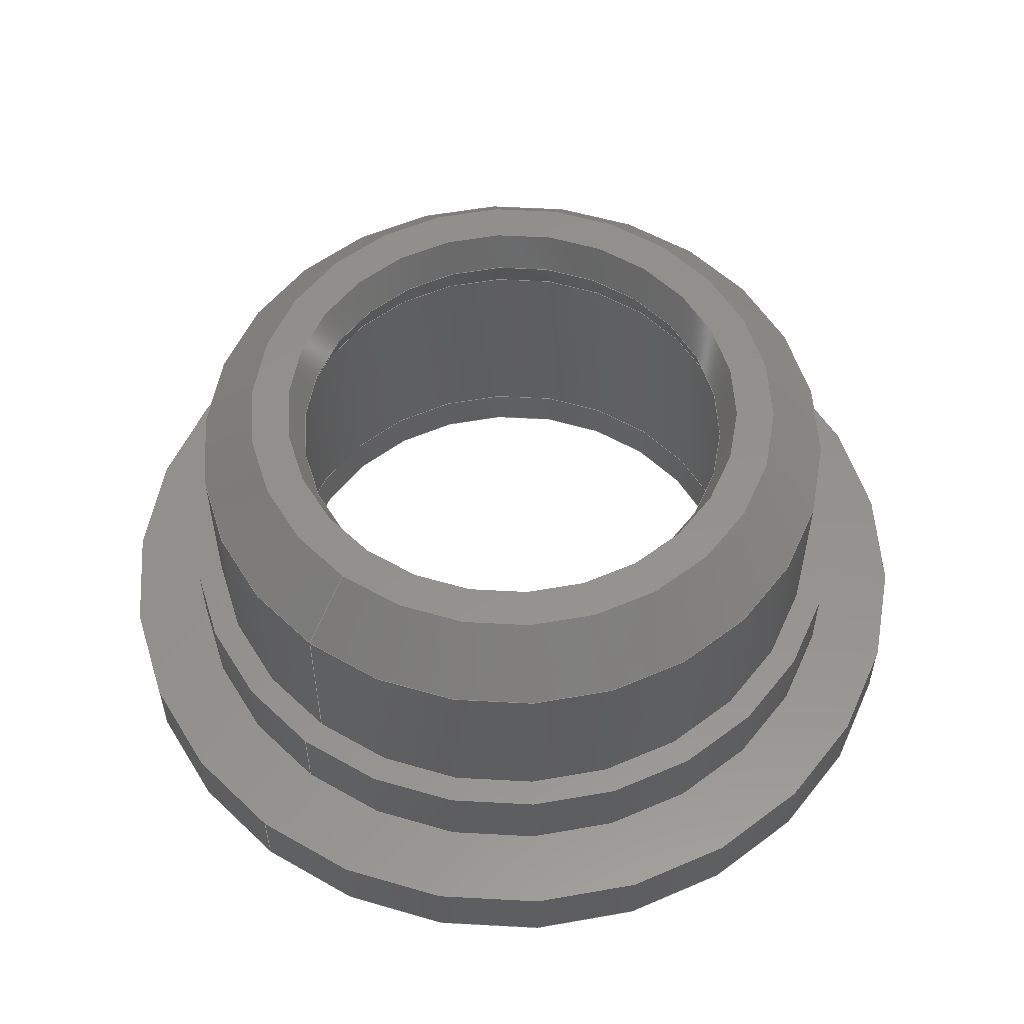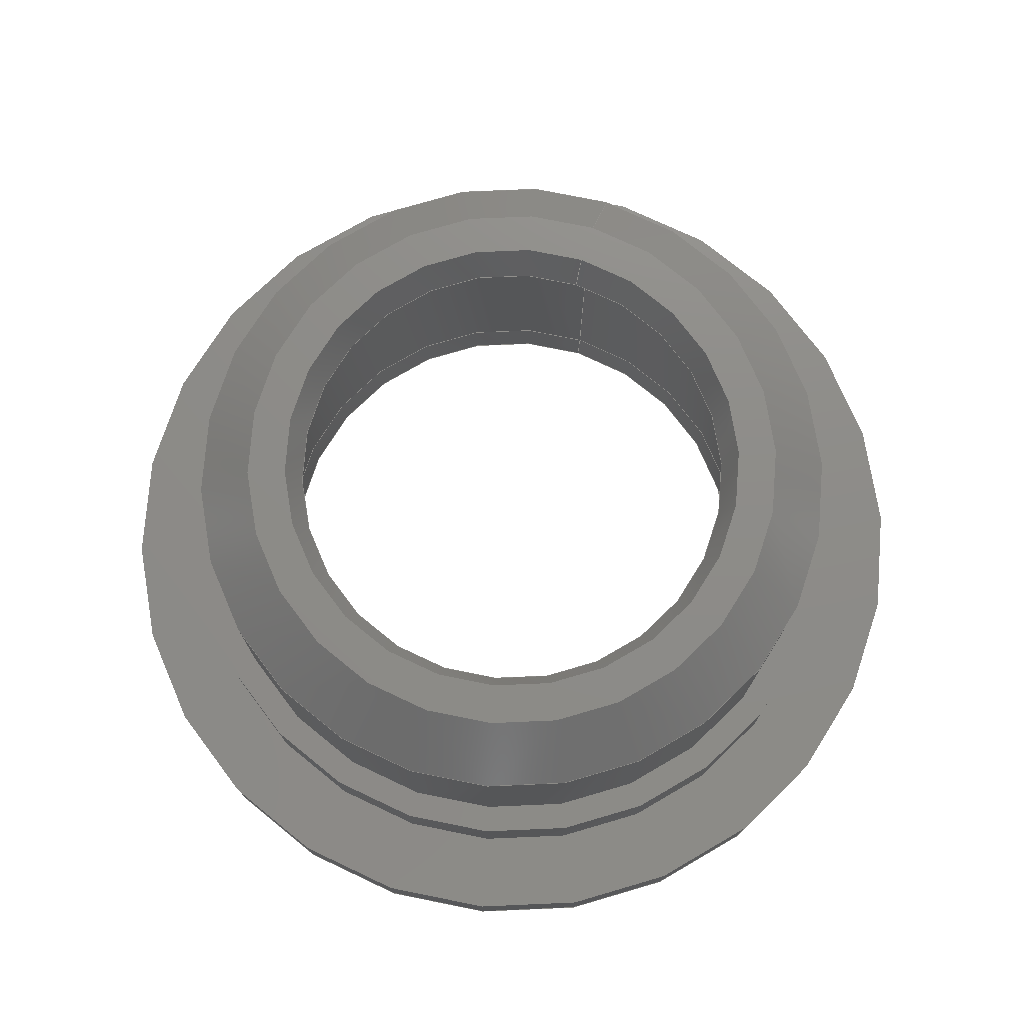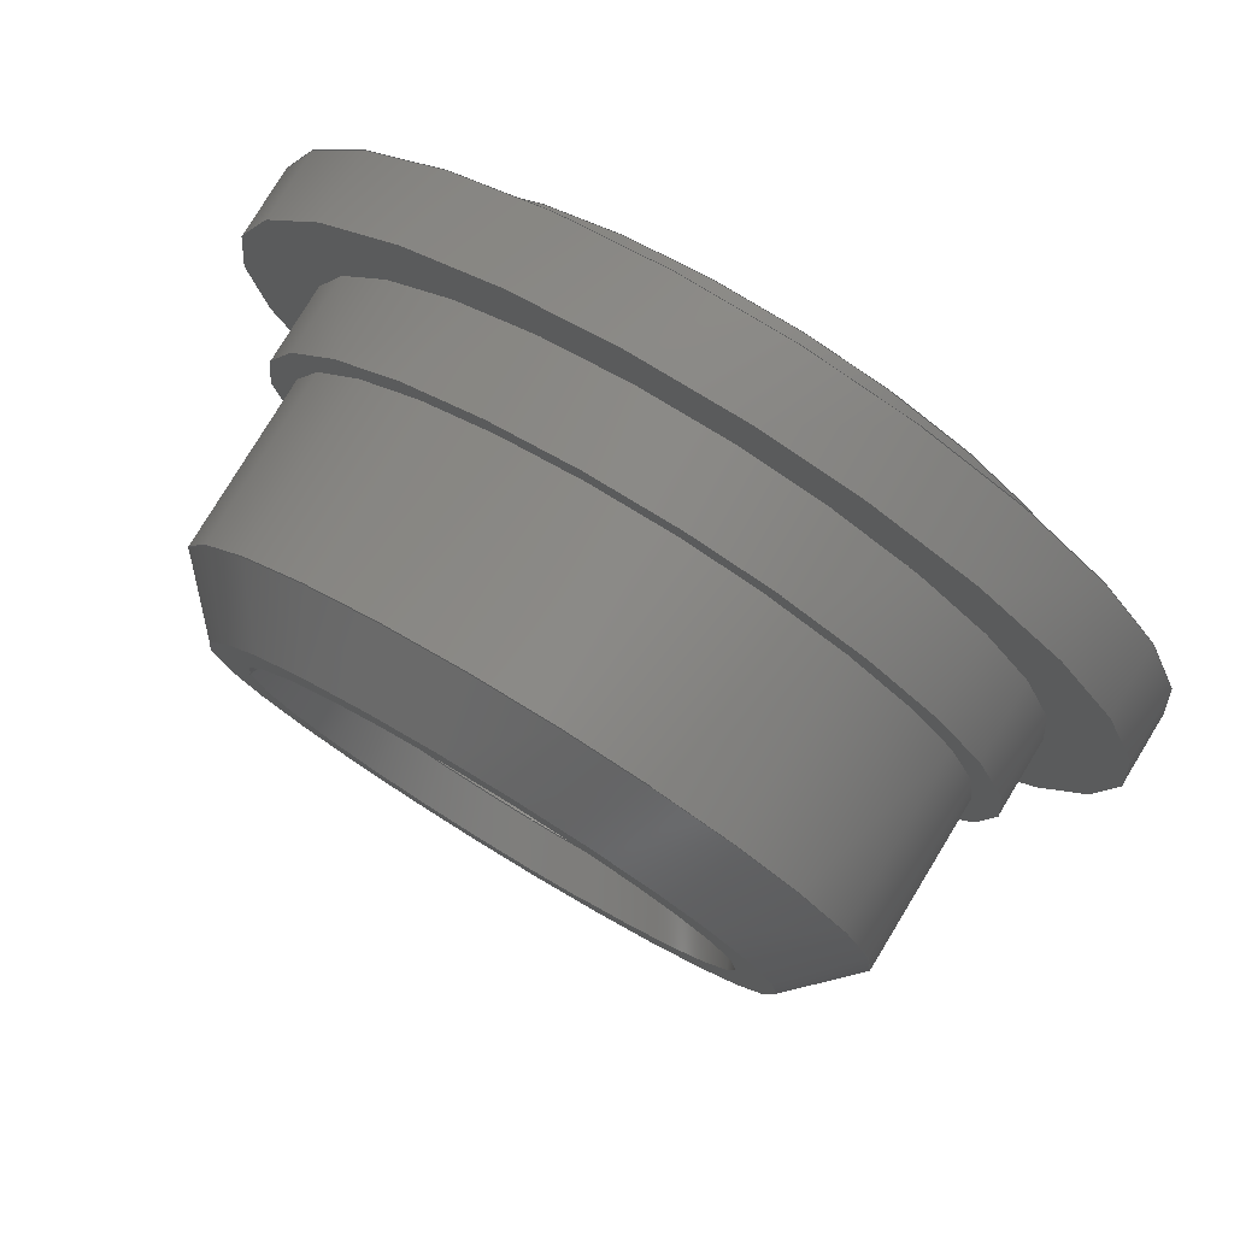
<metadata>
{"format":"step","ext":"step","renderer":"f3d","projection":"perspective","resolution":1024,"background":"white","views":[{"elev":55.3,"azim":-52.1,"up":"+Z"},{"elev":75.0,"azim":108.3,"up":"+Z"},{"elev":79.2,"azim":31.3,"up":"+Y"}]}
</metadata>
<code>
ISO-10303-21;
DATA;
#1 = APPLICATION_PROTOCOL_DEFINITION('international standard',
  'automotive_design',2000,#2);
#2 = APPLICATION_CONTEXT(
  'core data for automotive mechanical design processes');
#3 = SHAPE_DEFINITION_REPRESENTATION(#4,#10);
#4 = PRODUCT_DEFINITION_SHAPE('','',#5);
#5 = PRODUCT_DEFINITION('design','',#6,#9);
#6 = PRODUCT_DEFINITION_FORMATION('','',#7);
#7 = PRODUCT('Open CASCADE STEP translator 7.6 1',
  'Open CASCADE STEP translator 7.6 1','',(#8));
#8 = PRODUCT_CONTEXT('',#2,'mechanical');
#9 = PRODUCT_DEFINITION_CONTEXT('part definition',#2,'design');
#10 = ADVANCED_BREP_SHAPE_REPRESENTATION('',(#11,#15),#387);
#11 = AXIS2_PLACEMENT_3D('',#12,#13,#14);
#12 = CARTESIAN_POINT('',(0,0,0));
#13 = DIRECTION('',(0,0,1));
#14 = DIRECTION('',(1,0,-0));
#15 = MANIFOLD_SOLID_BREP('',#16);
#16 = CLOSED_SHELL('',(#17,#50,#75,#95,#120,#145,#170,#190,#215,#235,
    #260,#280,#305,#325,#350,#375));
#17 = ADVANCED_FACE('',(#18),#45,.F.);
#18 = FACE_BOUND('',#19,.T.);
#19 = EDGE_LOOP('',(#20,#29,#37,#44));
#20 = ORIENTED_EDGE('',*,*,#21,.T.);
#21 = EDGE_CURVE('',#22,#22,#24,.T.);
#22 = VERTEX_POINT('',#23);
#23 = CARTESIAN_POINT('',(-3.15,-2e-15,5.35));
#24 = CIRCLE('',#25,3.15);
#25 = AXIS2_PLACEMENT_3D('',#26,#27,#28);
#26 = CARTESIAN_POINT('',(0,-1.19e-15,5.35));
#27 = DIRECTION('',(0,-2.2e-16,1));
#28 = DIRECTION('',(-1,0,0));
#29 = ORIENTED_EDGE('',*,*,#30,.T.);
#30 = EDGE_CURVE('',#22,#31,#33,.T.);
#31 = VERTEX_POINT('',#32);
#32 = CARTESIAN_POINT('',(-2.95,-2e-15,4.85));
#33 = LINE('',#34,#35);
#34 = CARTESIAN_POINT('',(-3.15,-1.19e-15,5.35));
#35 = VECTOR('',#36,1);
#36 = DIRECTION('',(0.3714,2.1e-16,-0.9285));
#37 = ORIENTED_EDGE('',*,*,#38,.F.);
#38 = EDGE_CURVE('',#31,#31,#39,.T.);
#39 = CIRCLE('',#40,2.95);
#40 = AXIS2_PLACEMENT_3D('',#41,#42,#43);
#41 = CARTESIAN_POINT('',(0,-1.08e-15,4.85));
#42 = DIRECTION('',(0,-2.2e-16,1));
#43 = DIRECTION('',(-1,0,0));
#44 = ORIENTED_EDGE('',*,*,#30,.F.);
#45 = CONICAL_SURFACE('',#46,3.15,0.3805);
#46 = AXIS2_PLACEMENT_3D('',#47,#48,#49);
#47 = CARTESIAN_POINT('',(0,-1.19e-15,5.35));
#48 = DIRECTION('',(0,-2.2e-16,1));
#49 = DIRECTION('',(-1,0,0));
#50 = ADVANCED_FACE('',(#51),#70,.F.);
#51 = FACE_BOUND('',#52,.T.);
#52 = EDGE_LOOP('',(#53,#54,#62,#69));
#53 = ORIENTED_EDGE('',*,*,#38,.T.);
#54 = ORIENTED_EDGE('',*,*,#55,.T.);
#55 = EDGE_CURVE('',#31,#56,#58,.T.);
#56 = VERTEX_POINT('',#57);
#57 = CARTESIAN_POINT('',(-3.15,-2e-15,4.35));
#58 = LINE('',#59,#60);
#59 = CARTESIAN_POINT('',(-2.95,-1.08e-15,4.85));
#60 = VECTOR('',#61,1);
#61 = DIRECTION('',(-0.3714,2.1e-16,-0.9285));
#62 = ORIENTED_EDGE('',*,*,#63,.F.);
#63 = EDGE_CURVE('',#56,#56,#64,.T.);
#64 = CIRCLE('',#65,3.15);
#65 = AXIS2_PLACEMENT_3D('',#66,#67,#68);
#66 = CARTESIAN_POINT('',(0,-9.7e-16,4.35));
#67 = DIRECTION('',(0,-2.2e-16,1));
#68 = DIRECTION('',(-1,0,0));
#69 = ORIENTED_EDGE('',*,*,#55,.F.);
#70 = CONICAL_SURFACE('',#71,2.95,0.3805);
#71 = AXIS2_PLACEMENT_3D('',#72,#73,#74);
#72 = CARTESIAN_POINT('',(0,-1.08e-15,4.85));
#73 = DIRECTION('',(0,2.2e-16,-1));
#74 = DIRECTION('',(-1,0,0));
#75 = ADVANCED_FACE('',(#76,#87),#90,.F.);
#76 = FACE_BOUND('',#77,.F.);
#77 = EDGE_LOOP('',(#78));
#78 = ORIENTED_EDGE('',*,*,#79,.T.);
#79 = EDGE_CURVE('',#80,#80,#82,.T.);
#80 = VERTEX_POINT('',#81);
#81 = CARTESIAN_POINT('',(-3.5,-2e-15,4.35));
#82 = CIRCLE('',#83,3.5);
#83 = AXIS2_PLACEMENT_3D('',#84,#85,#86);
#84 = CARTESIAN_POINT('',(0,-9.7e-16,4.35));
#85 = DIRECTION('',(0,-2.2e-16,1));
#86 = DIRECTION('',(-1,0,0));
#87 = FACE_BOUND('',#88,.F.);
#88 = EDGE_LOOP('',(#89));
#89 = ORIENTED_EDGE('',*,*,#63,.F.);
#90 = PLANE('',#91);
#91 = AXIS2_PLACEMENT_3D('',#92,#93,#94);
#92 = CARTESIAN_POINT('',(0,-9.7e-16,4.35));
#93 = DIRECTION('',(0,-2.2e-16,1));
#94 = DIRECTION('',(-1,0,0));
#95 = ADVANCED_FACE('',(#96),#115,.F.);
#96 = FACE_BOUND('',#97,.T.);
#97 = EDGE_LOOP('',(#98,#99,#107,#114));
#98 = ORIENTED_EDGE('',*,*,#79,.T.);
#99 = ORIENTED_EDGE('',*,*,#100,.T.);
#100 = EDGE_CURVE('',#80,#101,#103,.T.);
#101 = VERTEX_POINT('',#102);
#102 = CARTESIAN_POINT('',(-3.5,0,1));
#103 = LINE('',#104,#105);
#104 = CARTESIAN_POINT('',(-3.5,-9.7e-16,4.35));
#105 = VECTOR('',#106,1);
#106 = DIRECTION('',(0,2.2e-16,-1));
#107 = ORIENTED_EDGE('',*,*,#108,.F.);
#108 = EDGE_CURVE('',#101,#101,#109,.T.);
#109 = CIRCLE('',#110,3.5);
#110 = AXIS2_PLACEMENT_3D('',#111,#112,#113);
#111 = CARTESIAN_POINT('',(0,-2.2e-16,1));
#112 = DIRECTION('',(0,-2.2e-16,1));
#113 = DIRECTION('',(-1,0,0));
#114 = ORIENTED_EDGE('',*,*,#100,.F.);
#115 = CYLINDRICAL_SURFACE('',#116,3.5);
#116 = AXIS2_PLACEMENT_3D('',#117,#118,#119);
#117 = CARTESIAN_POINT('',(0,-9.7e-16,4.35));
#118 = DIRECTION('',(0,2.2e-16,-1));
#119 = DIRECTION('',(-1,0,0));
#120 = ADVANCED_FACE('',(#121),#140,.F.);
#121 = FACE_BOUND('',#122,.F.);
#122 = EDGE_LOOP('',(#123,#132,#138,#139));
#123 = ORIENTED_EDGE('',*,*,#124,.T.);
#124 = EDGE_CURVE('',#125,#125,#127,.T.);
#125 = VERTEX_POINT('',#126);
#126 = CARTESIAN_POINT('',(-3.45,0,0.5));
#127 = CIRCLE('',#128,3.45);
#128 = AXIS2_PLACEMENT_3D('',#129,#130,#131);
#129 = CARTESIAN_POINT('',(0,-1.1e-16,0.5));
#130 = DIRECTION('',(0,-2.2e-16,1));
#131 = DIRECTION('',(-1,0,0));
#132 = ORIENTED_EDGE('',*,*,#133,.T.);
#133 = EDGE_CURVE('',#125,#101,#134,.T.);
#134 = LINE('',#135,#136);
#135 = CARTESIAN_POINT('',(-3.45,-1.1e-16,0.5));
#136 = VECTOR('',#137,1);
#137 = DIRECTION('',(-0.0995,-2.2e-16,0.995));
#138 = ORIENTED_EDGE('',*,*,#108,.F.);
#139 = ORIENTED_EDGE('',*,*,#133,.F.);
#140 = CONICAL_SURFACE('',#141,3.45,0.09967);
#141 = AXIS2_PLACEMENT_3D('',#142,#143,#144);
#142 = CARTESIAN_POINT('',(0,-1.1e-16,0.5));
#143 = DIRECTION('',(0,-2.2e-16,1));
#144 = DIRECTION('',(-1,0,0));
#145 = ADVANCED_FACE('',(#146),#165,.F.);
#146 = FACE_BOUND('',#147,.F.);
#147 = EDGE_LOOP('',(#148,#157,#163,#164));
#148 = ORIENTED_EDGE('',*,*,#149,.T.);
#149 = EDGE_CURVE('',#150,#150,#152,.T.);
#150 = VERTEX_POINT('',#151);
#151 = CARTESIAN_POINT('',(-3.95,0,0));
#152 = CIRCLE('',#153,3.95);
#153 = AXIS2_PLACEMENT_3D('',#154,#155,#156);
#154 = CARTESIAN_POINT('',(0,0,0));
#155 = DIRECTION('',(0,-2.2e-16,1));
#156 = DIRECTION('',(-1,0,0));
#157 = ORIENTED_EDGE('',*,*,#158,.T.);
#158 = EDGE_CURVE('',#150,#125,#159,.T.);
#159 = LINE('',#160,#161);
#160 = CARTESIAN_POINT('',(-3.95,0,0));
#161 = VECTOR('',#162,1);
#162 = DIRECTION('',(0.7071,-1.6e-16,0.7071));
#163 = ORIENTED_EDGE('',*,*,#124,.F.);
#164 = ORIENTED_EDGE('',*,*,#158,.F.);
#165 = CONICAL_SURFACE('',#166,3.95,0.7854);
#166 = AXIS2_PLACEMENT_3D('',#167,#168,#169);
#167 = CARTESIAN_POINT('',(0,0,0));
#168 = DIRECTION('',(0,2.2e-16,-1));
#169 = DIRECTION('',(-1,0,0));
#170 = ADVANCED_FACE('',(#171,#174),#185,.F.);
#171 = FACE_BOUND('',#172,.T.);
#172 = EDGE_LOOP('',(#173));
#173 = ORIENTED_EDGE('',*,*,#149,.T.);
#174 = FACE_BOUND('',#175,.T.);
#175 = EDGE_LOOP('',(#176));
#176 = ORIENTED_EDGE('',*,*,#177,.F.);
#177 = EDGE_CURVE('',#178,#178,#180,.T.);
#178 = VERTEX_POINT('',#179);
#179 = CARTESIAN_POINT('',(-4.4,0,0));
#180 = CIRCLE('',#181,4.4);
#181 = AXIS2_PLACEMENT_3D('',#182,#183,#184);
#182 = CARTESIAN_POINT('',(0,0,0));
#183 = DIRECTION('',(0,-2.2e-16,1));
#184 = DIRECTION('',(-1,0,0));
#185 = PLANE('',#186);
#186 = AXIS2_PLACEMENT_3D('',#187,#188,#189);
#187 = CARTESIAN_POINT('',(0,0,0));
#188 = DIRECTION('',(0,-2.2e-16,1));
#189 = DIRECTION('',(-1,-0,-0));
#190 = ADVANCED_FACE('',(#191),#210,.T.);
#191 = FACE_BOUND('',#192,.T.);
#192 = EDGE_LOOP('',(#193,#194,#202,#209));
#193 = ORIENTED_EDGE('',*,*,#177,.T.);
#194 = ORIENTED_EDGE('',*,*,#195,.T.);
#195 = EDGE_CURVE('',#178,#196,#198,.T.);
#196 = VERTEX_POINT('',#197);
#197 = CARTESIAN_POINT('',(-4.4,0,0.5));
#198 = LINE('',#199,#200);
#199 = CARTESIAN_POINT('',(-4.4,0,0));
#200 = VECTOR('',#201,1);
#201 = DIRECTION('',(0,-2.2e-16,1));
#202 = ORIENTED_EDGE('',*,*,#203,.F.);
#203 = EDGE_CURVE('',#196,#196,#204,.T.);
#204 = CIRCLE('',#205,4.4);
#205 = AXIS2_PLACEMENT_3D('',#206,#207,#208);
#206 = CARTESIAN_POINT('',(0,-1.1e-16,0.5));
#207 = DIRECTION('',(0,-2.2e-16,1));
#208 = DIRECTION('',(-1,0,0));
#209 = ORIENTED_EDGE('',*,*,#195,.F.);
#210 = CYLINDRICAL_SURFACE('',#211,4.4);
#211 = AXIS2_PLACEMENT_3D('',#212,#213,#214);
#212 = CARTESIAN_POINT('',(0,0,0));
#213 = DIRECTION('',(0,-2.2e-16,1));
#214 = DIRECTION('',(-1,0,0));
#215 = ADVANCED_FACE('',(#216,#227),#230,.F.);
#216 = FACE_BOUND('',#217,.F.);
#217 = EDGE_LOOP('',(#218));
#218 = ORIENTED_EDGE('',*,*,#219,.T.);
#219 = EDGE_CURVE('',#220,#220,#222,.T.);
#220 = VERTEX_POINT('',#221);
#221 = CARTESIAN_POINT('',(-5.75,0,0.5));
#222 = CIRCLE('',#223,5.75);
#223 = AXIS2_PLACEMENT_3D('',#224,#225,#226);
#224 = CARTESIAN_POINT('',(0,-1.1e-16,0.5));
#225 = DIRECTION('',(0,-2.2e-16,1));
#226 = DIRECTION('',(-1,0,0));
#227 = FACE_BOUND('',#228,.F.);
#228 = EDGE_LOOP('',(#229));
#229 = ORIENTED_EDGE('',*,*,#203,.F.);
#230 = PLANE('',#231);
#231 = AXIS2_PLACEMENT_3D('',#232,#233,#234);
#232 = CARTESIAN_POINT('',(0,-1.1e-16,0.5));
#233 = DIRECTION('',(0,-2.2e-16,1));
#234 = DIRECTION('',(-1,0,0));
#235 = ADVANCED_FACE('',(#236),#255,.T.);
#236 = FACE_BOUND('',#237,.F.);
#237 = EDGE_LOOP('',(#238,#247,#253,#254));
#238 = ORIENTED_EDGE('',*,*,#239,.T.);
#239 = EDGE_CURVE('',#240,#240,#242,.T.);
#240 = VERTEX_POINT('',#241);
#241 = CARTESIAN_POINT('',(-5.75,-1e-15,1.4));
#242 = CIRCLE('',#243,5.75);
#243 = AXIS2_PLACEMENT_3D('',#244,#245,#246);
#244 = CARTESIAN_POINT('',(0,-3.1e-16,1.4));
#245 = DIRECTION('',(0,-2.2e-16,1));
#246 = DIRECTION('',(-1,0,0));
#247 = ORIENTED_EDGE('',*,*,#248,.T.);
#248 = EDGE_CURVE('',#240,#220,#249,.T.);
#249 = LINE('',#250,#251);
#250 = CARTESIAN_POINT('',(-5.75,-3.1e-16,1.4));
#251 = VECTOR('',#252,1);
#252 = DIRECTION('',(0,2.2e-16,-1));
#253 = ORIENTED_EDGE('',*,*,#219,.F.);
#254 = ORIENTED_EDGE('',*,*,#248,.F.);
#255 = CYLINDRICAL_SURFACE('',#256,5.75);
#256 = AXIS2_PLACEMENT_3D('',#257,#258,#259);
#257 = CARTESIAN_POINT('',(0,-3.1e-16,1.4));
#258 = DIRECTION('',(0,2.2e-16,-1));
#259 = DIRECTION('',(-1,0,0));
#260 = ADVANCED_FACE('',(#261,#264),#275,.T.);
#261 = FACE_BOUND('',#262,.T.);
#262 = EDGE_LOOP('',(#263));
#263 = ORIENTED_EDGE('',*,*,#239,.T.);
#264 = FACE_BOUND('',#265,.T.);
#265 = EDGE_LOOP('',(#266));
#266 = ORIENTED_EDGE('',*,*,#267,.F.);
#267 = EDGE_CURVE('',#268,#268,#270,.T.);
#268 = VERTEX_POINT('',#269);
#269 = CARTESIAN_POINT('',(-4.75,-1e-15,1.4));
#270 = CIRCLE('',#271,4.75);
#271 = AXIS2_PLACEMENT_3D('',#272,#273,#274);
#272 = CARTESIAN_POINT('',(0,-3.1e-16,1.4));
#273 = DIRECTION('',(0,-2.2e-16,1));
#274 = DIRECTION('',(-1,0,0));
#275 = PLANE('',#276);
#276 = AXIS2_PLACEMENT_3D('',#277,#278,#279);
#277 = CARTESIAN_POINT('',(0,-3.1e-16,1.4));
#278 = DIRECTION('',(0,-2.2e-16,1));
#279 = DIRECTION('',(-1,0,0));
#280 = ADVANCED_FACE('',(#281),#300,.T.);
#281 = FACE_BOUND('',#282,.T.);
#282 = EDGE_LOOP('',(#283,#284,#292,#299));
#283 = ORIENTED_EDGE('',*,*,#267,.T.);
#284 = ORIENTED_EDGE('',*,*,#285,.T.);
#285 = EDGE_CURVE('',#268,#286,#288,.T.);
#286 = VERTEX_POINT('',#287);
#287 = CARTESIAN_POINT('',(-4.75,-1e-15,2.4));
#288 = LINE('',#289,#290);
#289 = CARTESIAN_POINT('',(-4.75,-3.1e-16,1.4));
#290 = VECTOR('',#291,1);
#291 = DIRECTION('',(0,-2.2e-16,1));
#292 = ORIENTED_EDGE('',*,*,#293,.F.);
#293 = EDGE_CURVE('',#286,#286,#294,.T.);
#294 = CIRCLE('',#295,4.75);
#295 = AXIS2_PLACEMENT_3D('',#296,#297,#298);
#296 = CARTESIAN_POINT('',(0,-5.3e-16,2.4));
#297 = DIRECTION('',(0,-2.2e-16,1));
#298 = DIRECTION('',(-1,0,0));
#299 = ORIENTED_EDGE('',*,*,#285,.F.);
#300 = CYLINDRICAL_SURFACE('',#301,4.75);
#301 = AXIS2_PLACEMENT_3D('',#302,#303,#304);
#302 = CARTESIAN_POINT('',(0,-3.1e-16,1.4));
#303 = DIRECTION('',(0,-2.2e-16,1));
#304 = DIRECTION('',(-1,0,0));
#305 = ADVANCED_FACE('',(#306,#309),#320,.T.);
#306 = FACE_BOUND('',#307,.T.);
#307 = EDGE_LOOP('',(#308));
#308 = ORIENTED_EDGE('',*,*,#293,.T.);
#309 = FACE_BOUND('',#310,.T.);
#310 = EDGE_LOOP('',(#311));
#311 = ORIENTED_EDGE('',*,*,#312,.F.);
#312 = EDGE_CURVE('',#313,#313,#315,.T.);
#313 = VERTEX_POINT('',#314);
#314 = CARTESIAN_POINT('',(-4.4,-1e-15,2.4));
#315 = CIRCLE('',#316,4.4);
#316 = AXIS2_PLACEMENT_3D('',#317,#318,#319);
#317 = CARTESIAN_POINT('',(0,-5.3e-16,2.4));
#318 = DIRECTION('',(0,-2.2e-16,1));
#319 = DIRECTION('',(-1,0,0));
#320 = PLANE('',#321);
#321 = AXIS2_PLACEMENT_3D('',#322,#323,#324);
#322 = CARTESIAN_POINT('',(0,-5.3e-16,2.4));
#323 = DIRECTION('',(0,-2.2e-16,1));
#324 = DIRECTION('',(-1,0,0));
#325 = ADVANCED_FACE('',(#326),#345,.T.);
#326 = FACE_BOUND('',#327,.T.);
#327 = EDGE_LOOP('',(#328,#329,#337,#344));
#328 = ORIENTED_EDGE('',*,*,#312,.T.);
#329 = ORIENTED_EDGE('',*,*,#330,.T.);
#330 = EDGE_CURVE('',#313,#331,#333,.T.);
#331 = VERTEX_POINT('',#332);
#332 = CARTESIAN_POINT('',(-4.4,-2e-15,4.6));
#333 = LINE('',#334,#335);
#334 = CARTESIAN_POINT('',(-4.4,-5.3e-16,2.4));
#335 = VECTOR('',#336,1);
#336 = DIRECTION('',(0,-2.2e-16,1));
#337 = ORIENTED_EDGE('',*,*,#338,.F.);
#338 = EDGE_CURVE('',#331,#331,#339,.T.);
#339 = CIRCLE('',#340,4.4);
#340 = AXIS2_PLACEMENT_3D('',#341,#342,#343);
#341 = CARTESIAN_POINT('',(0,-1.02e-15,4.6));
#342 = DIRECTION('',(0,-2.2e-16,1));
#343 = DIRECTION('',(-1,0,0));
#344 = ORIENTED_EDGE('',*,*,#330,.F.);
#345 = CYLINDRICAL_SURFACE('',#346,4.4);
#346 = AXIS2_PLACEMENT_3D('',#347,#348,#349);
#347 = CARTESIAN_POINT('',(0,-5.3e-16,2.4));
#348 = DIRECTION('',(0,-2.2e-16,1));
#349 = DIRECTION('',(-1,0,0));
#350 = ADVANCED_FACE('',(#351),#370,.T.);
#351 = FACE_BOUND('',#352,.F.);
#352 = EDGE_LOOP('',(#353,#362,#368,#369));
#353 = ORIENTED_EDGE('',*,*,#354,.T.);
#354 = EDGE_CURVE('',#355,#355,#357,.T.);
#355 = VERTEX_POINT('',#356);
#356 = CARTESIAN_POINT('',(-3.65,-2e-15,5.35));
#357 = CIRCLE('',#358,3.65);
#358 = AXIS2_PLACEMENT_3D('',#359,#360,#361);
#359 = CARTESIAN_POINT('',(0,-1.19e-15,5.35));
#360 = DIRECTION('',(0,-2.2e-16,1));
#361 = DIRECTION('',(-1,0,0));
#362 = ORIENTED_EDGE('',*,*,#363,.T.);
#363 = EDGE_CURVE('',#355,#331,#364,.T.);
#364 = LINE('',#365,#366);
#365 = CARTESIAN_POINT('',(-3.65,-1.19e-15,5.35));
#366 = VECTOR('',#367,1);
#367 = DIRECTION('',(-0.7071,1.6e-16,-0.7071));
#368 = ORIENTED_EDGE('',*,*,#338,.F.);
#369 = ORIENTED_EDGE('',*,*,#363,.F.);
#370 = CONICAL_SURFACE('',#371,3.65,0.7854);
#371 = AXIS2_PLACEMENT_3D('',#372,#373,#374);
#372 = CARTESIAN_POINT('',(0,-1.19e-15,5.35));
#373 = DIRECTION('',(0,2.2e-16,-1));
#374 = DIRECTION('',(-1,0,0));
#375 = ADVANCED_FACE('',(#376,#379),#382,.T.);
#376 = FACE_BOUND('',#377,.F.);
#377 = EDGE_LOOP('',(#378));
#378 = ORIENTED_EDGE('',*,*,#21,.T.);
#379 = FACE_BOUND('',#380,.F.);
#380 = EDGE_LOOP('',(#381));
#381 = ORIENTED_EDGE('',*,*,#354,.F.);
#382 = PLANE('',#383);
#383 = AXIS2_PLACEMENT_3D('',#384,#385,#386);
#384 = CARTESIAN_POINT('',(0,-1.19e-15,5.35));
#385 = DIRECTION('',(0,-2.2e-16,1));
#386 = DIRECTION('',(-1,-0,-0));
#387 = ( GEOMETRIC_REPRESENTATION_CONTEXT(3) 
GLOBAL_UNCERTAINTY_ASSIGNED_CONTEXT((#391)) GLOBAL_UNIT_ASSIGNED_CONTEXT
((#388,#389,#390)) REPRESENTATION_CONTEXT('Context #1',
  '3D Context with UNIT and UNCERTAINTY') );
#388 = ( LENGTH_UNIT() NAMED_UNIT(*) SI_UNIT(.MILLI.,.METRE.) );
#389 = ( NAMED_UNIT(*) PLANE_ANGLE_UNIT() SI_UNIT($,.RADIAN.) );
#390 = ( NAMED_UNIT(*) SI_UNIT($,.STERADIAN.) SOLID_ANGLE_UNIT() );
#391 = UNCERTAINTY_MEASURE_WITH_UNIT(LENGTH_MEASURE(1e-07),#388,
  'distance_accuracy_value','confusion accuracy');
#392 = PRODUCT_RELATED_PRODUCT_CATEGORY('part',$,(#7));
ENDSEC;
END-ISO-10303-21;

</code>
